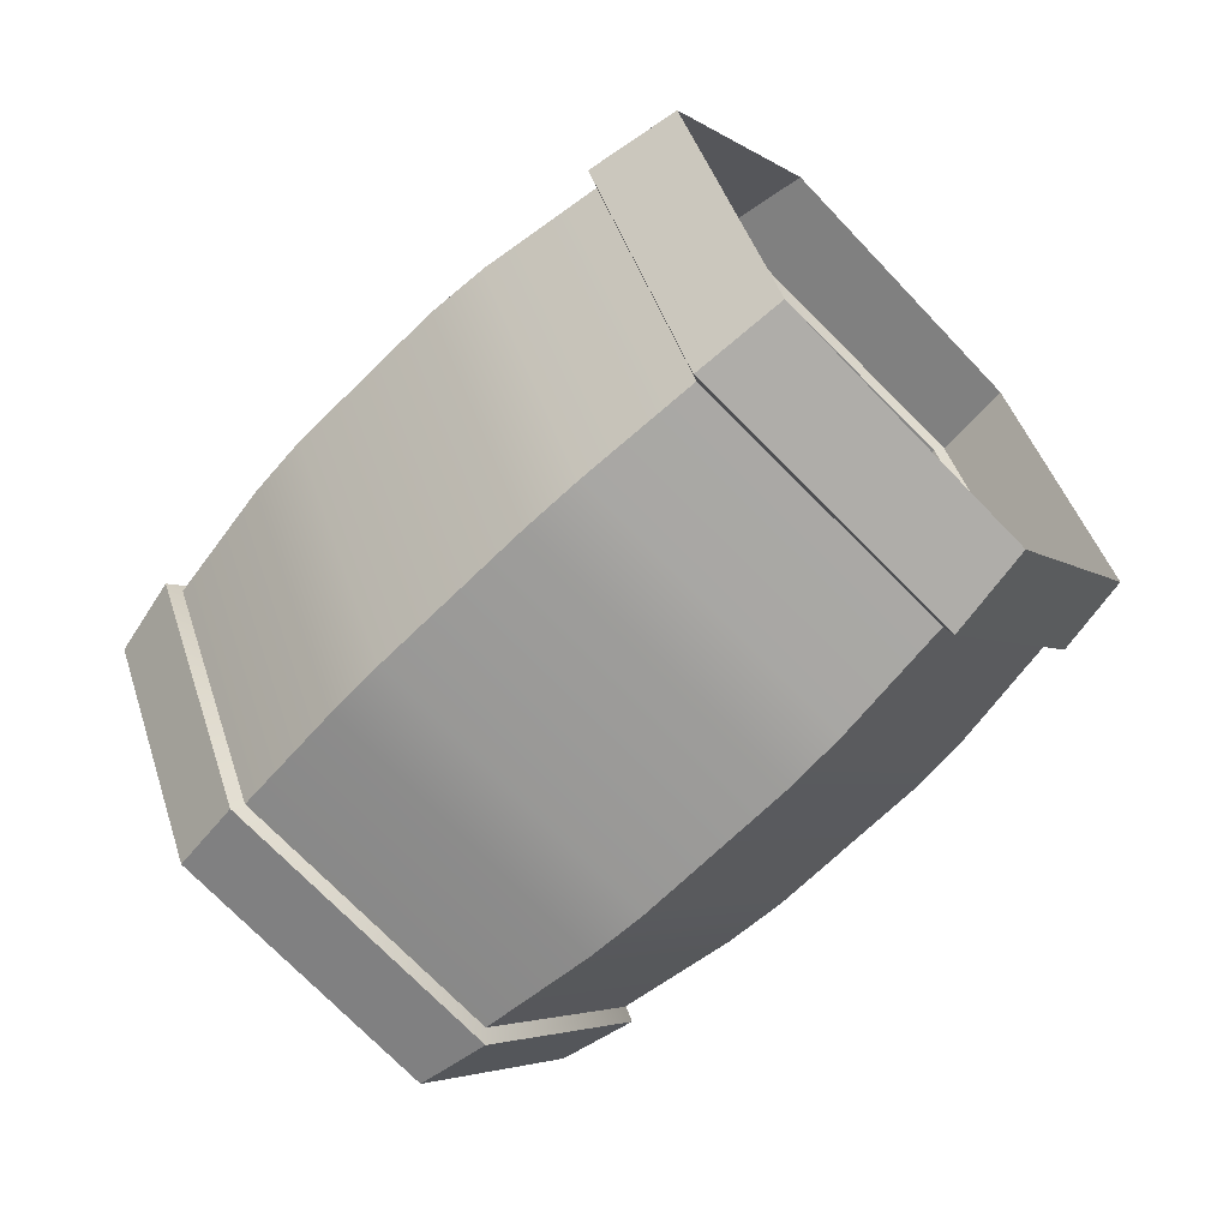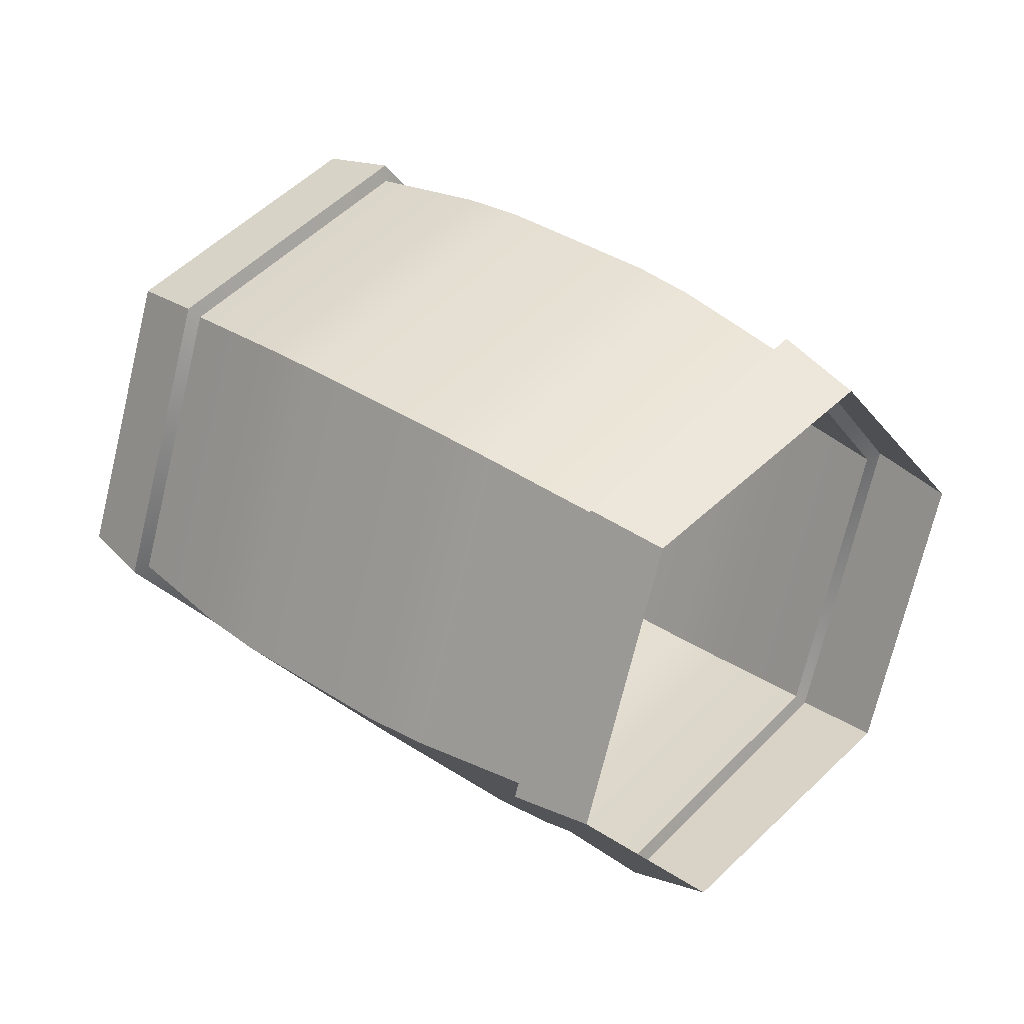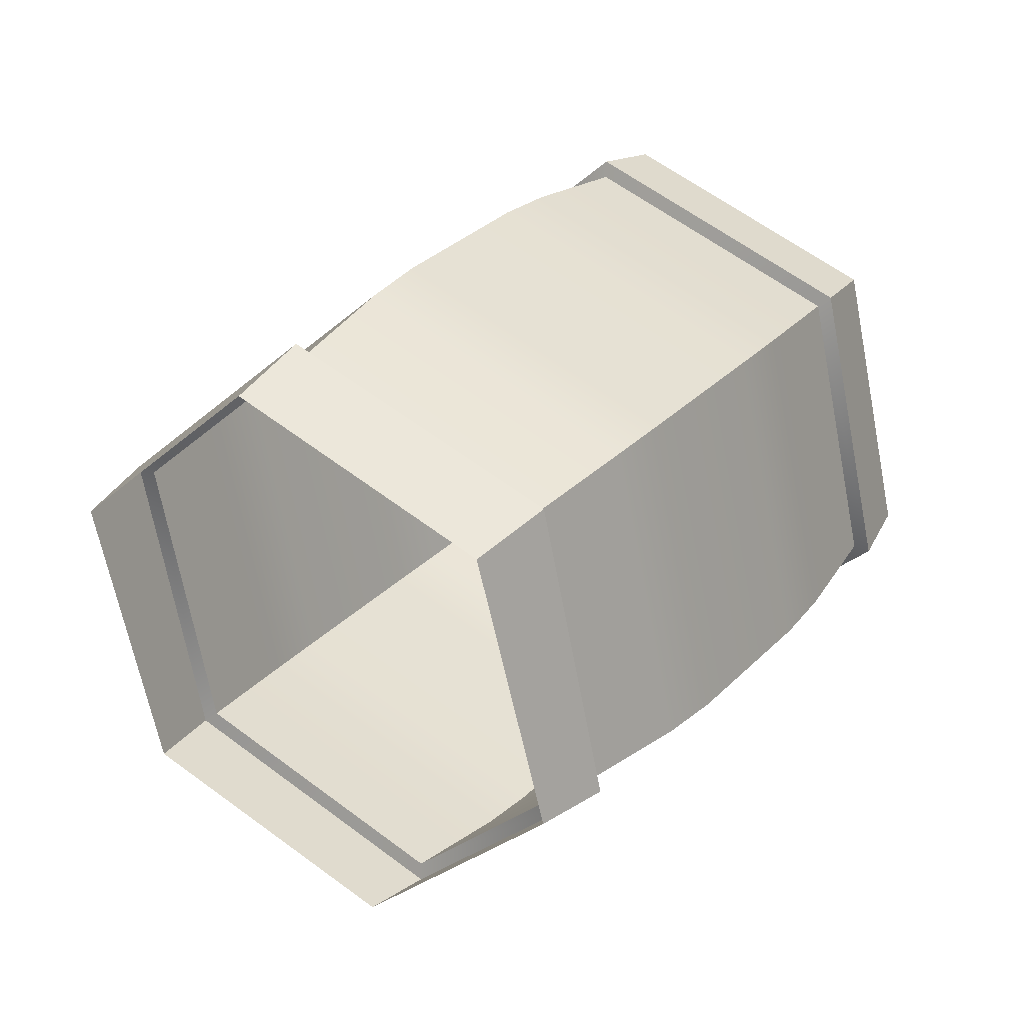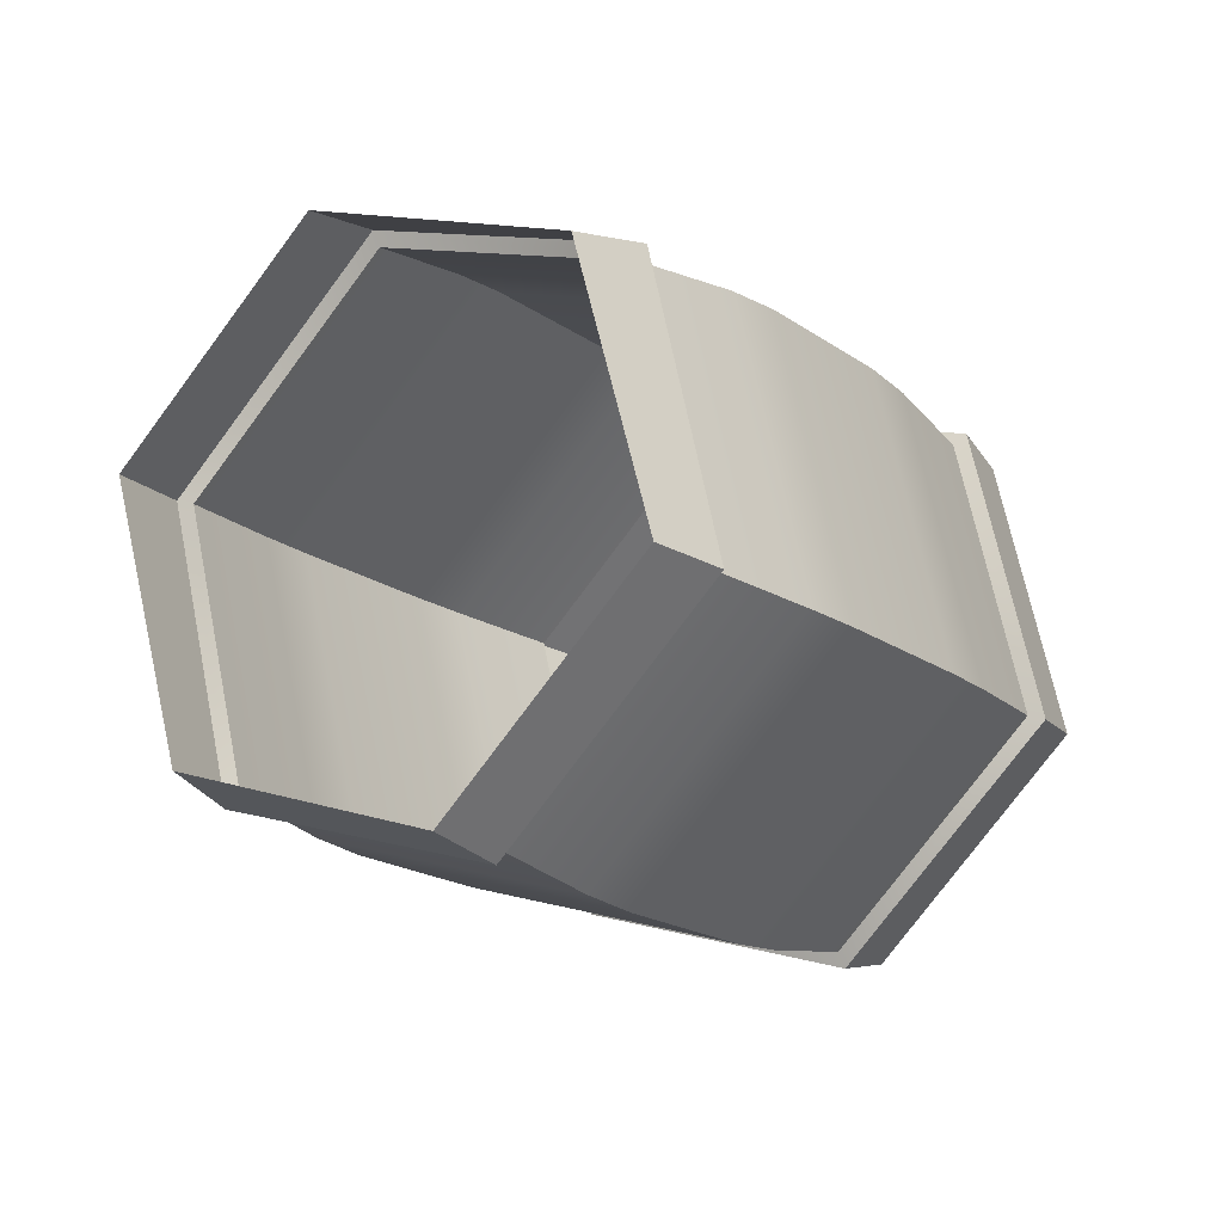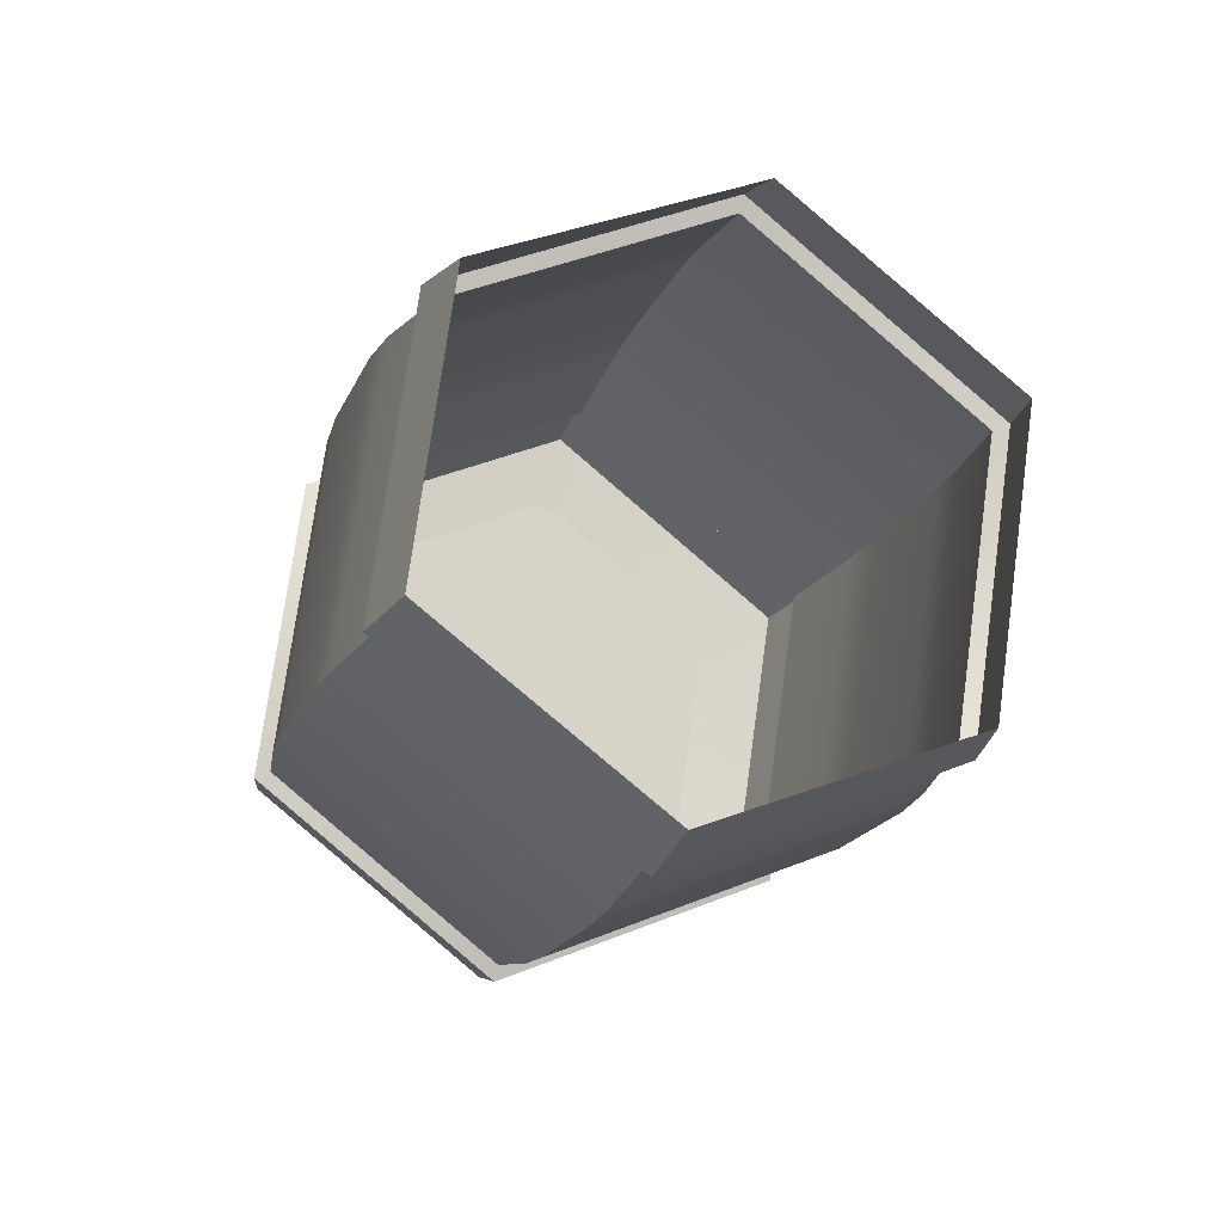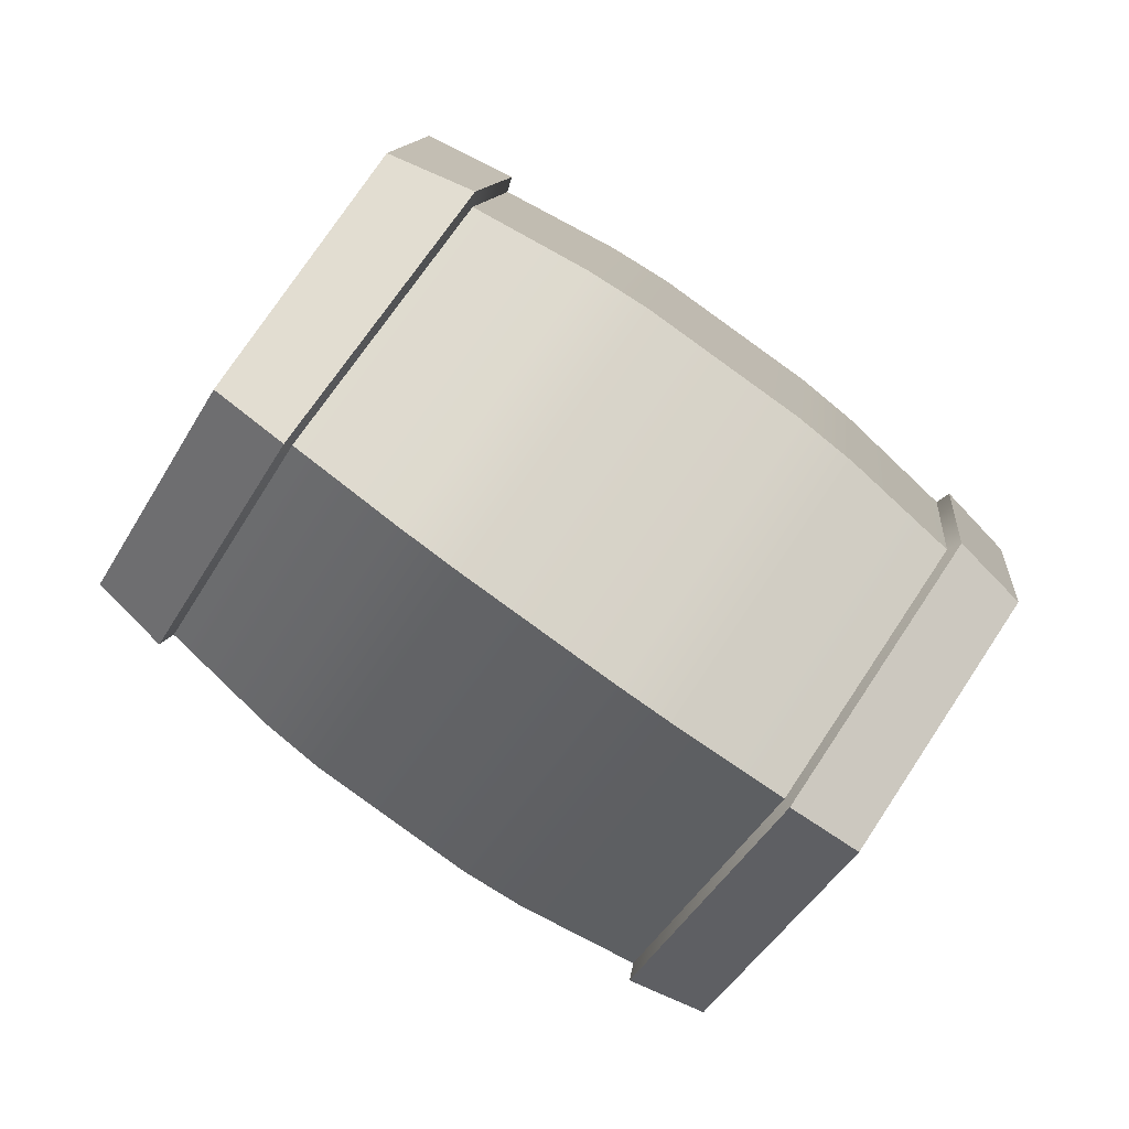
<metadata>
{"format":"obj","ext":"obj","renderer":"f3d","projection":"perspective","resolution":1024,"background":"white","views":[{"elev":-13.5,"azim":-101.9,"up":"+Z"},{"elev":-80.0,"azim":-156.4,"up":"+Y"},{"elev":-16.6,"azim":-0.2,"up":"+Y"},{"elev":25.8,"azim":-0.5,"up":"+Z"},{"elev":19.7,"azim":-62.2,"up":"+Z"},{"elev":19.5,"azim":58.1,"up":"+Z"}]}
</metadata>
<code>
g wreckageBit3
v 0.179 -0.2955 -0.5778
v 0.229 -0.2607 -0.6151
v 0.06821 -0.3044 -0.8266
v 0.0256 -0.3372 -0.7795
v 0.0256 -0.3372 -0.7795
v 0.06821 -0.3044 -0.8266
v -0.1432 -0.1436 -0.8705
v -0.1748 -0.1882 -0.8123
v -0.1748 -0.1882 -0.8123
v -0.1432 -0.1436 -0.8705
v -0.1938 0.06098 -0.703
v -0.229 0.003244 -0.6549
v -0.229 0.003244 -0.6549
v -0.1938 0.06098 -0.703
v -0.03306 0.1047 -0.4915
v -0.07703 0.04461 -0.455
v -0.07703 0.04461 -0.455
v -0.03306 0.1047 -0.4915
v 0.1783 -0.05612 -0.4476
v 0.1233 -0.1071 -0.4201
v 0.1233 -0.1071 -0.4201
v 0.1783 -0.05612 -0.4476
v 0.229 -0.2607 -0.6151
v 0.179 -0.2955 -0.5778
v 0.4715 0.1182 -0.9338
v 0.3292 0.2266 -0.9634
v 0.3633 0.08877 -1.076
v 0.2209 0.1971 -1.106
v 0.1868 0.3349 -0.993
v 0.2951 0.3644 -0.8506
v 0.4374 0.256 -0.821
v 0.2114 0.2103 -1.101
v 0.1773 0.3481 -0.9885
v 0.2856 0.3776 -0.8461
v 0.428 0.2692 -0.8165
v -0.1319 -0.1384 -0.8621
v -0.08015 -0.07654 -0.9351
v -0.1312 0.1297 -0.7662
v -0.1799 0.05547 -0.7034
v 0.06835 -0.2907 -0.8205
v 0.133 -0.2387 -0.8908
v -0.08015 -0.07654 -0.9351
v -0.1319 -0.1384 -0.8621
v 0.2207 -0.2493 -0.6201
v 0.295 -0.1946 -0.6776
v 0.133 -0.2387 -0.8908
v 0.06835 -0.2907 -0.8205
v 0.1727 -0.05546 -0.4614
v 0.244 0.01165 -0.5087
v 0.295 -0.1946 -0.6776
v 0.2207 -0.2493 -0.6201
v -0.02758 0.09691 -0.503
v 0.03089 0.1738 -0.553
v 0.244 0.01165 -0.5087
v 0.1727 -0.05546 -0.4614
v -0.1799 0.05547 -0.7034
v -0.1312 0.1297 -0.7662
v 0.03089 0.1738 -0.553
v -0.02758 0.09691 -0.503
v 0.1365 0.1493 -1.144
v 0.1839 0.1922 -1.17
v 0.1361 0.3855 -1.011
v 0.08589 0.3538 -0.9761
v 0.3478 -0.0114 -1.1
v 0.3836 0.04025 -1.128
v 0.1839 0.1922 -1.17
v 0.1365 0.1493 -1.144
v 0.5084 0.03231 -0.8883
v 0.5355 0.08156 -0.9284
v 0.3836 0.04025 -1.128
v 0.3478 -0.0114 -1.1
v 0.4578 0.2368 -0.7208
v 0.4877 0.2748 -0.7701
v 0.5355 0.08156 -0.9284
v 0.5084 0.03231 -0.8883
v 0.2465 0.3975 -0.7647
v 0.288 0.4268 -0.8116
v 0.4877 0.2748 -0.7701
v 0.4578 0.2368 -0.7208
v 0.08589 0.3538 -0.9761
v 0.1361 0.3855 -1.011
v 0.288 0.4268 -0.8116
v 0.2465 0.3975 -0.7647
v 0.07086 0.08164 -1.083
v 0.1417 0.1483 -1.129
v 0.09376 0.3421 -0.9707
v 0.01983 0.2878 -0.9137
v 0.2839 -0.08046 -1.038
v 0.342 -0.00404 -1.088
v 0.1417 0.1483 -1.129
v 0.07086 0.08164 -1.083
v 0.446 -0.03637 -0.8251
v 0.4943 0.0374 -0.8875
v 0.342 -0.00404 -1.088
v 0.2839 -0.08046 -1.038
v 0.395 0.1698 -0.6562
v 0.4464 0.2312 -0.7287
v 0.4943 0.0374 -0.8875
v 0.446 -0.03637 -0.8251
v 0.1819 0.3319 -0.7005
v 0.2461 0.3836 -0.7704
v 0.4464 0.2312 -0.7287
v 0.395 0.1698 -0.6562
v 0.01983 0.2878 -0.9137
v 0.09376 0.3421 -0.9707
v 0.2461 0.3836 -0.7704
v 0.1819 0.3319 -0.7005
v -0.0505 -0.04353 -0.9698
v 0.03615 0.04724 -1.054
v -0.01569 0.2567 -0.8829
v -0.1023 0.1659 -0.7983
v 0.1659 -0.2082 -0.9249
v 0.2526 -0.1174 -1.009
v 0.03615 0.04724 -1.054
v -0.0505 -0.04353 -0.9698
v 0.3305 -0.1634 -0.7084
v 0.4171 -0.07264 -0.793
v 0.2526 -0.1174 -1.009
v 0.1659 -0.2082 -0.9249
v 0.2787 0.04605 -0.5368
v 0.3653 0.1368 -0.6215
v 0.4171 -0.07264 -0.793
v 0.3305 -0.1634 -0.7084
v 0.06226 0.2107 -0.5818
v 0.1489 0.3014 -0.6664
v 0.3653 0.1368 -0.6215
v 0.2787 0.04605 -0.5368
v -0.1023 0.1659 -0.7983
v -0.01569 0.2567 -0.8829
v 0.1489 0.3014 -0.6664
v 0.06226 0.2107 -0.5818
v 0.5355 0.08156 -0.9284
v 0.4812 0.1283 -0.9433
v 0.3729 0.09888 -1.086
v 0.3836 0.04025 -1.128
v 0.2305 0.2072 -1.115
v 0.1839 0.1922 -1.17
v 0.1964 0.345 -1.002
v 0.1361 0.3855 -1.011
v 0.3047 0.3745 -0.86
v 0.288 0.4268 -0.8116
v 0.4471 0.2661 -0.8304
v 0.4877 0.2748 -0.7701
v 0.4812 0.1283 -0.9433
v 0.4621 0.1315 -0.9293
v 0.3538 0.102 -1.072
v 0.3729 0.09888 -1.086
v 0.3729 0.09888 -1.086
v 0.3538 0.102 -1.072
v 0.2114 0.2103 -1.101
v 0.2305 0.2072 -1.115
v 0.2305 0.2072 -1.115
v 0.2114 0.2103 -1.101
v 0.1773 0.3481 -0.9885
v 0.1964 0.345 -1.002
v 0.1964 0.345 -1.002
v 0.1773 0.3481 -0.9885
v 0.2856 0.3776 -0.8461
v 0.3047 0.3745 -0.86
v 0.3047 0.3745 -0.86
v 0.2856 0.3776 -0.8461
v 0.428 0.2692 -0.8165
v 0.4471 0.2661 -0.8304
v 0.4471 0.2661 -0.8304
v 0.428 0.2692 -0.8165
v 0.4621 0.1315 -0.9293
v 0.4812 0.1283 -0.9433
v 0.06835 -0.2907 -0.8205
v 0.06821 -0.3044 -0.8266
v 0.229 -0.2607 -0.6151
v 0.2207 -0.2493 -0.6201
v -0.1319 -0.1384 -0.8621
v -0.1432 -0.1436 -0.8705
v 0.06821 -0.3044 -0.8266
v 0.06835 -0.2907 -0.8205
v -0.1799 0.05547 -0.7034
v -0.1938 0.06098 -0.703
v -0.02758 0.09691 -0.503
v -0.03306 0.1047 -0.4915
v 0.1727 -0.05546 -0.4614
v 0.1783 -0.05612 -0.4476
v 0.2207 -0.2493 -0.6201
v 0.229 -0.2607 -0.6151
v 0.1417 0.1483 -1.129
v 0.1365 0.1493 -1.144
v 0.08589 0.3538 -0.9761
v 0.09376 0.3421 -0.9707
v 0.342 -0.00404 -1.088
v 0.3478 -0.0114 -1.1
v 0.4943 0.0374 -0.8875
v 0.5084 0.03231 -0.8883
v 0.4464 0.2312 -0.7287
v 0.4578 0.2368 -0.7208
v 0.2461 0.3836 -0.7704
v 0.2465 0.3975 -0.7647
v 0.09376 0.3421 -0.9707
v 0.08589 0.3538 -0.9761
v 0.2465 0.3975 -0.7647
v 0.2461 0.3836 -0.7704
v 0.3633 0.08877 -1.076
v 0.3538 0.102 -1.072
v 0.4621 0.1315 -0.9293
v 0.4715 0.1182 -0.9338
v 0.2209 0.1971 -1.106
v 0.2114 0.2103 -1.101
v 0.428 0.2692 -0.8165
v 0.4374 0.256 -0.821
v 0.01983 0.2878 -0.9137
v 0.1819 0.3319 -0.7005
v 0.1489 0.3014 -0.6664
v -0.01569 0.2567 -0.8829
v -0.01569 0.2567 -0.8829
v 0.03615 0.04724 -1.054
v 0.07086 0.08164 -1.083
v 0.01983 0.2878 -0.9137
v 0.03615 0.04724 -1.054
v 0.2526 -0.1174 -1.009
v 0.2839 -0.08046 -1.038
v 0.07086 0.08164 -1.083
v 0.2526 -0.1174 -1.009
v 0.4171 -0.07264 -0.793
v 0.446 -0.03637 -0.8251
v 0.2839 -0.08046 -1.038
v 0.4171 -0.07264 -0.793
v 0.3653 0.1368 -0.6215
v 0.395 0.1698 -0.6562
v 0.446 -0.03637 -0.8251
v 0.3653 0.1368 -0.6215
v 0.1489 0.3014 -0.6664
v 0.1819 0.3319 -0.7005
v 0.395 0.1698 -0.6562
v -0.1023 0.1659 -0.7983
v 0.06226 0.2107 -0.5818
v 0.03089 0.1738 -0.553
v -0.1312 0.1297 -0.7662
v -0.1312 0.1297 -0.7662
v -0.08015 -0.07654 -0.9351
v -0.0505 -0.04353 -0.9698
v -0.1023 0.1659 -0.7983
v -0.08015 -0.07654 -0.9351
v 0.133 -0.2387 -0.8908
v 0.1659 -0.2082 -0.9249
v -0.0505 -0.04353 -0.9698
v 0.133 -0.2387 -0.8908
v 0.295 -0.1946 -0.6776
v 0.3305 -0.1634 -0.7084
v 0.1659 -0.2082 -0.9249
v 0.295 -0.1946 -0.6776
v 0.244 0.01165 -0.5087
v 0.2787 0.04605 -0.5368
v 0.3305 -0.1634 -0.7084
v 0.244 0.01165 -0.5087
v 0.03089 0.1738 -0.553
v 0.06226 0.2107 -0.5818
v 0.2787 0.04605 -0.5368
g wreckageBit3_0
f 3 2 1
f 4 3 1
f 7 6 5
f 8 7 5
f 11 10 9
f 12 11 9
f 15 14 13
f 16 15 13
f 19 18 17
f 20 19 17
f 23 22 21
f 24 23 21
f 27 26 25
f 28 26 27
f 29 26 28
f 30 26 29
f 31 26 30
f 25 26 31
f 28 32 29
f 32 33 29
f 29 33 30
f 33 34 30
f 30 34 31
f 34 35 31
f 38 37 36
f 39 38 36
f 42 41 40
f 43 42 40
f 46 45 44
f 47 46 44
f 50 49 48
f 51 50 48
f 54 53 52
f 55 54 52
f 58 57 56
f 59 58 56
f 62 61 60
f 63 62 60
f 66 65 64
f 67 66 64
f 70 69 68
f 71 70 68
f 74 73 72
f 75 74 72
f 78 77 76
f 79 78 76
f 82 81 80
f 83 82 80
f 86 85 84
f 87 86 84
f 90 89 88
f 91 90 88
f 94 93 92
f 95 94 92
f 98 97 96
f 99 98 96
f 102 101 100
f 103 102 100
f 106 105 104
f 107 106 104
f 110 109 108
f 111 110 108
f 114 113 112
f 115 114 112
f 118 117 116
f 119 118 116
f 122 121 120
f 123 122 120
f 126 125 124
f 127 126 124
f 130 129 128
f 131 130 128
f 134 133 132
f 135 134 132
f 136 134 135
f 137 136 135
f 138 136 137
f 139 138 137
f 140 138 139
f 141 140 139
f 142 140 141
f 143 142 141
f 133 142 143
f 132 133 143
f 146 145 144
f 147 146 144
f 150 149 148
f 151 150 148
f 154 153 152
f 155 154 152
f 158 157 156
f 159 158 156
f 162 161 160
f 163 162 160
f 166 165 164
f 167 166 164
f 170 169 168
f 171 170 168
f 174 173 172
f 175 174 172
f 172 173 176
f 173 177 176
f 176 177 178
f 177 179 178
f 178 179 180
f 179 181 180
f 180 181 182
f 181 183 182
f 186 185 184
f 187 186 184
f 184 185 188
f 185 189 188
f 188 189 190
f 189 191 190
f 190 191 192
f 191 193 192
f 192 193 194
f 193 195 194
f 198 197 196
f 199 198 196
f 202 201 200
f 203 202 200
f 200 201 204
f 201 205 204
f 206 202 203
f 207 206 203
f 210 209 208
f 211 210 208
f 214 213 212
f 215 214 212
f 218 217 216
f 219 218 216
f 222 221 220
f 223 222 220
f 226 225 224
f 227 226 224
f 230 229 228
f 231 230 228
f 234 233 232
f 235 234 232
f 238 237 236
f 239 238 236
f 242 241 240
f 243 242 240
f 246 245 244
f 247 246 244
f 250 249 248
f 251 250 248
f 254 253 252
f 255 254 252

</code>
